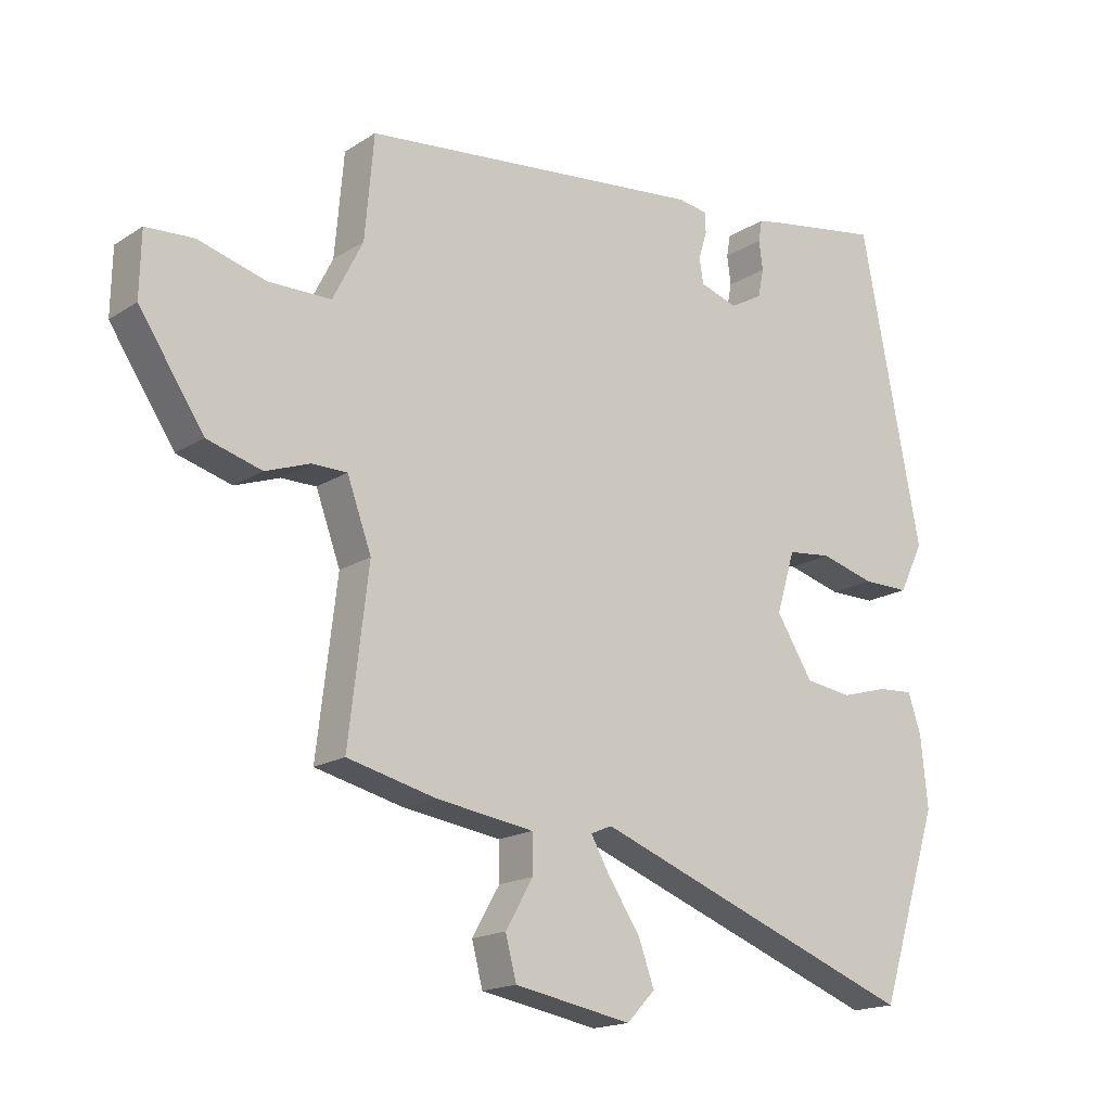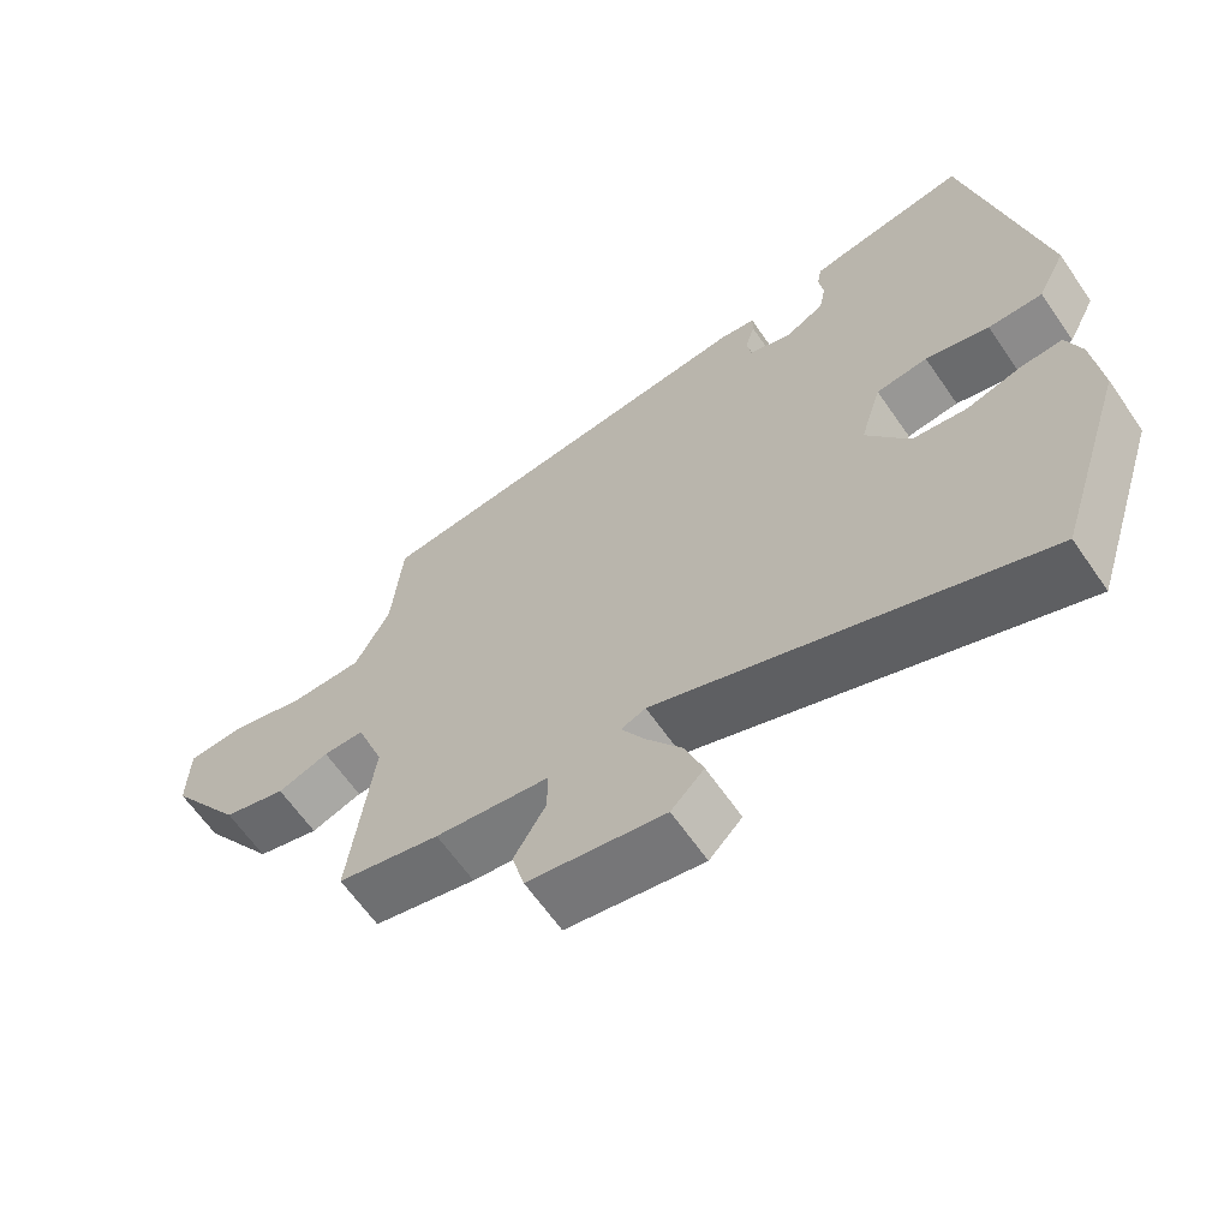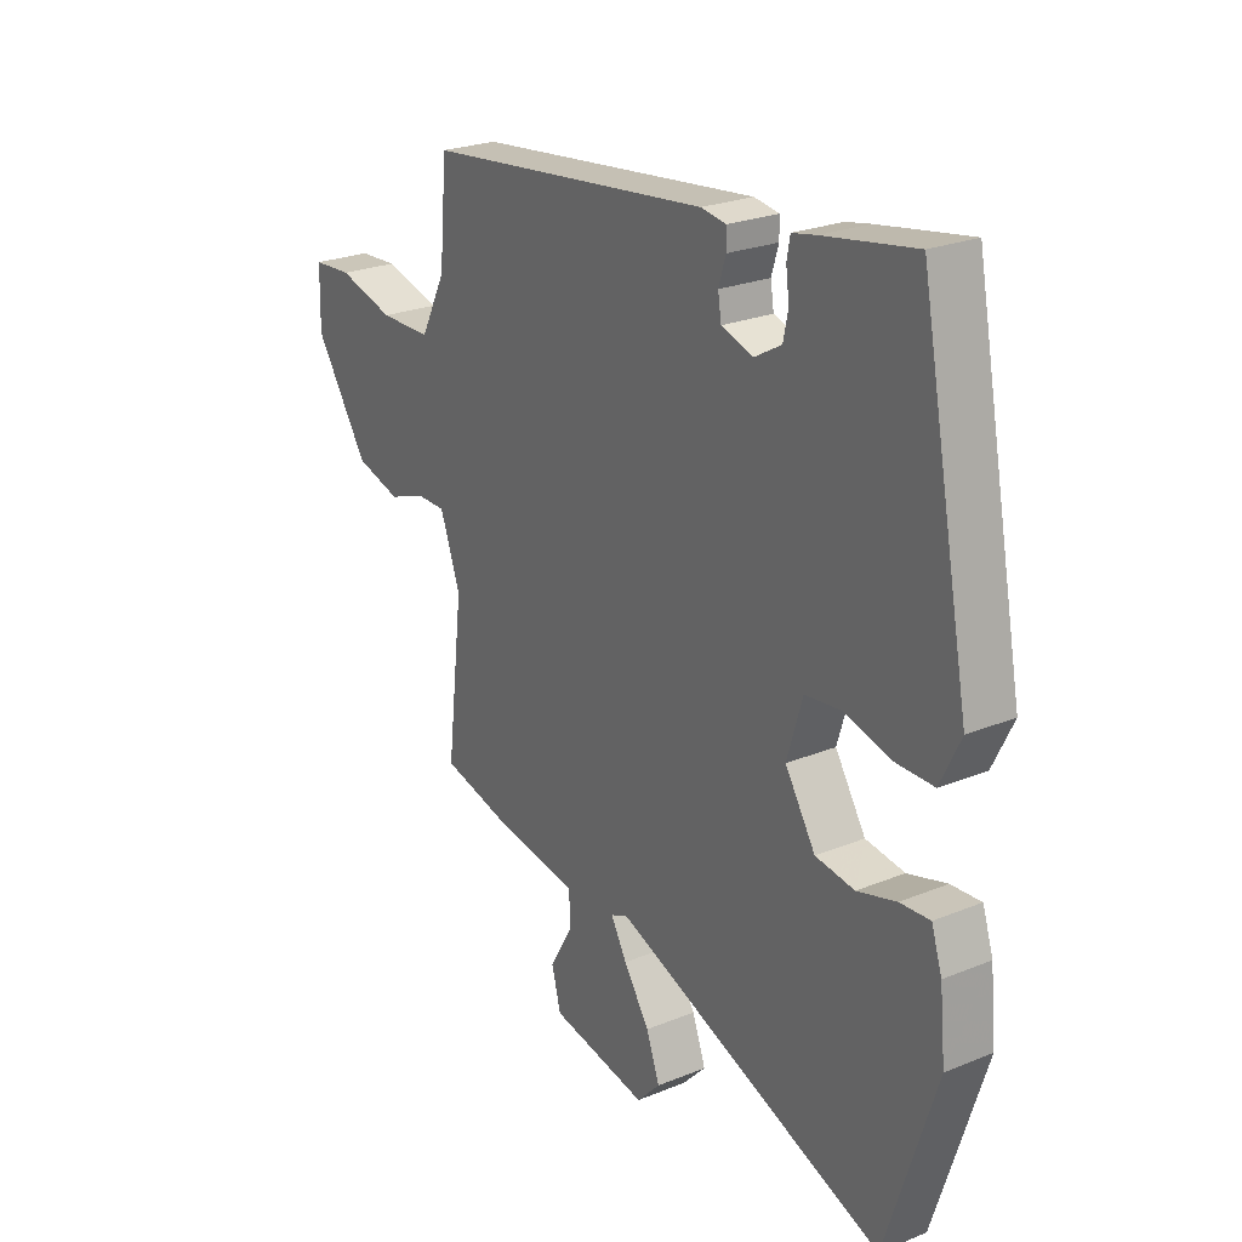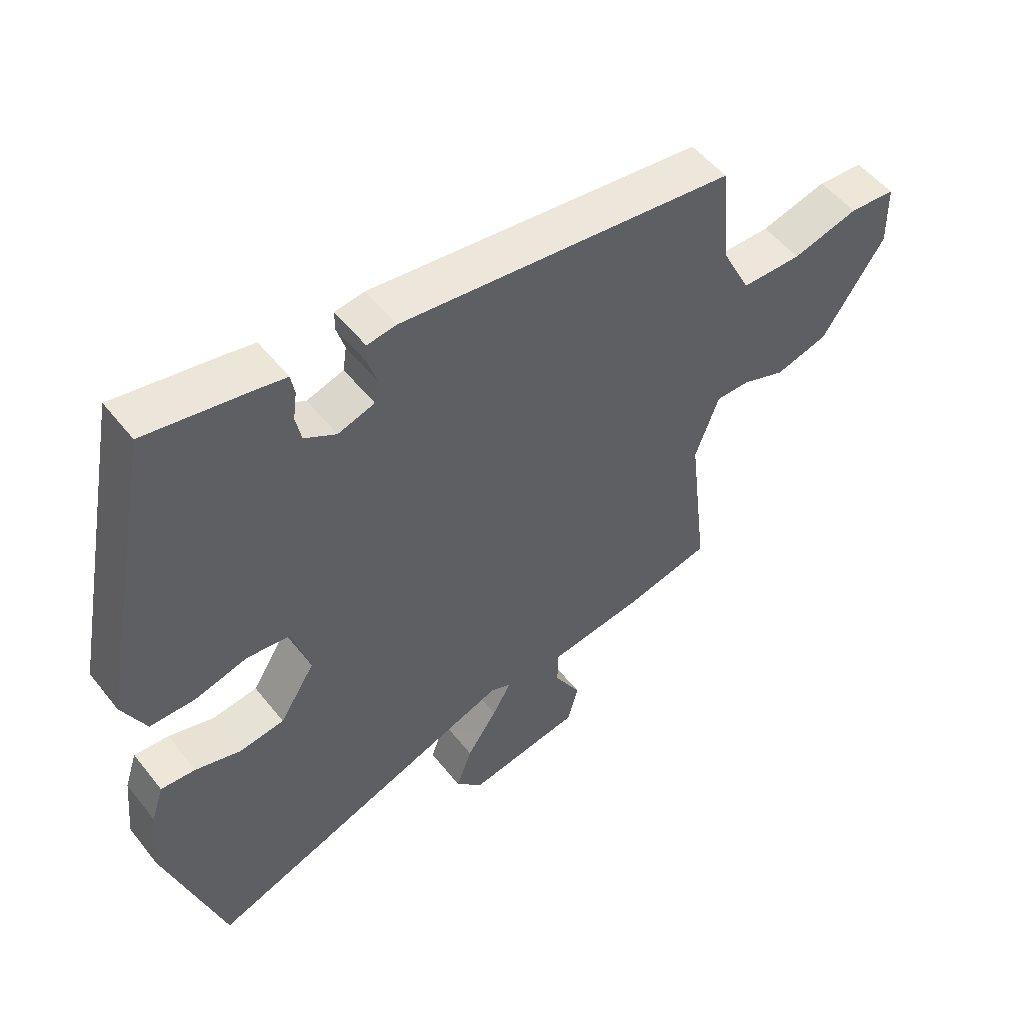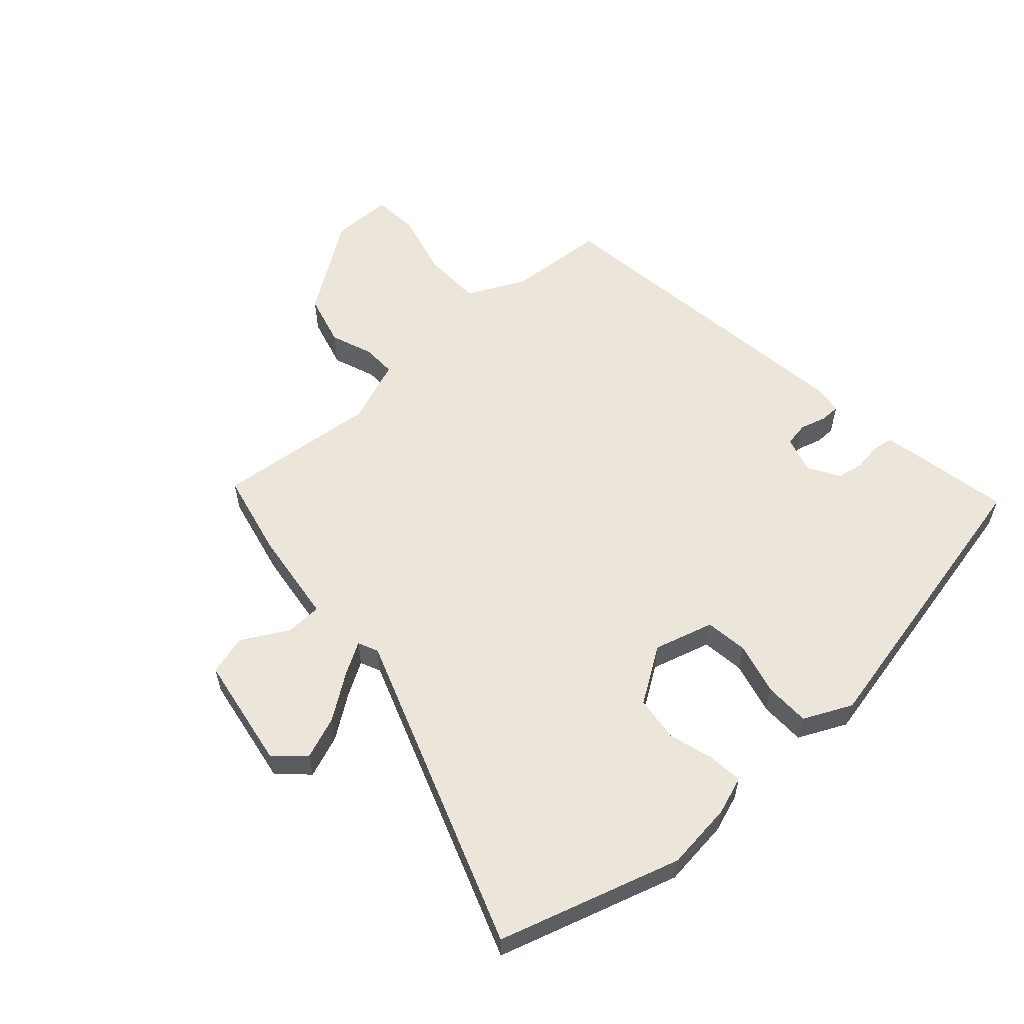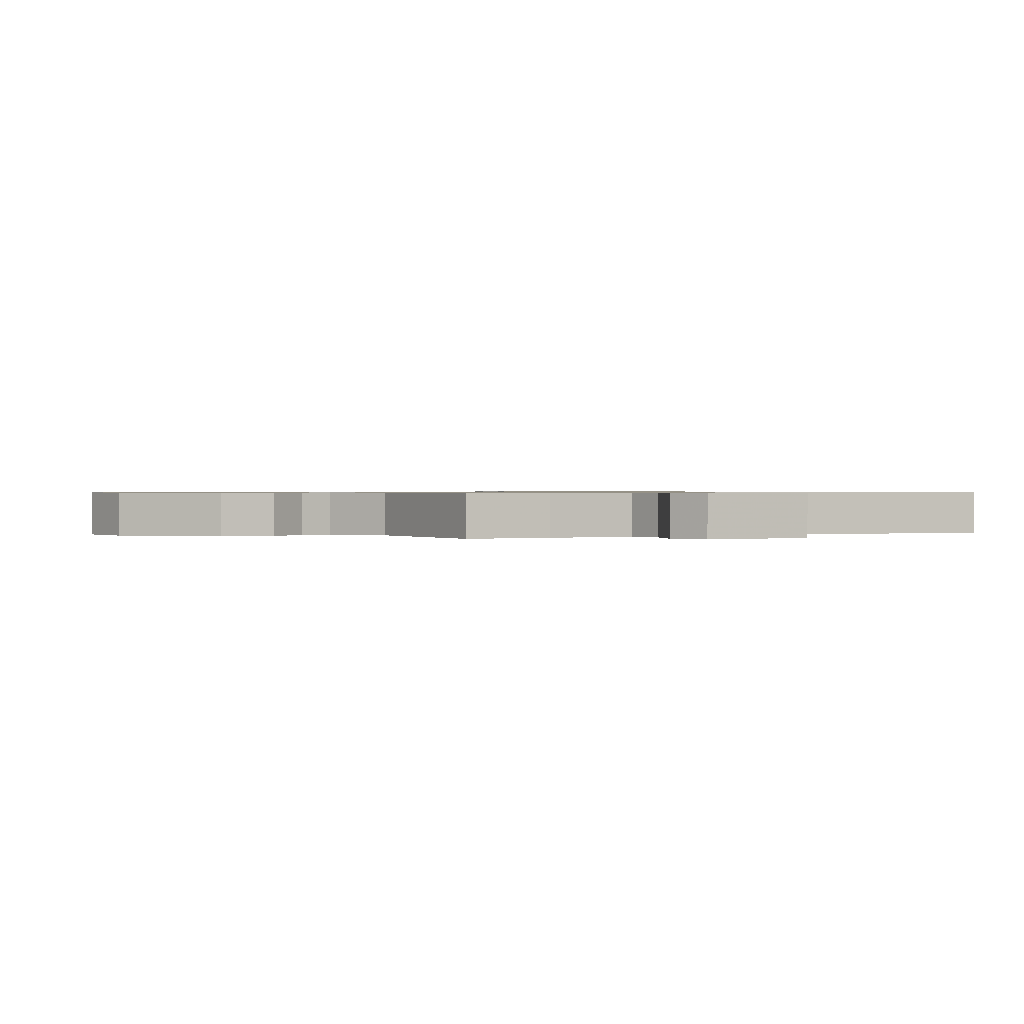
<metadata>
{"format":"obj","ext":"obj","renderer":"f3d","projection":"perspective","resolution":1024,"background":"white","views":[{"elev":-17.3,"azim":141.3,"up":"+Z"},{"elev":-64.0,"azim":-145.3,"up":"+Z"},{"elev":24.5,"azim":-123.8,"up":"+Z"},{"elev":52.0,"azim":-37.2,"up":"+Z"},{"elev":57.5,"azim":-132.9,"up":"+Y"},{"elev":0.7,"azim":141.5,"up":"+Y"}]}
</metadata>
<code>
v -0.447 0.07 0.502
v -0.277 0.07 0.473
v -0.232 0.07 0.464
v -0.226 0.07 0.43
v -0.232 0.07 0.385
v -0.223 0.07 0.341
v -0.172 0.07 0.312
v -0.113 0.07 0.331
v -0.107 0.07 0.37
v -0.12 0.07 0.413
v -0.12 0.07 0.445
v -0.073 0.07 0.452
v 0.465 0.07 0.391
v 0.479 0.07 0.231
v 0.526 0.07 0.138
v 0.623 0.07 0.137
v 0.729 0.07 0.166
v 0.803 0.07 0.161
v 0.805 0.07 0.061
v 0.704 0.07 -0.09
v 0.619 0.07 -0.114
v 0.55 0.07 -0.089
v 0.495 0.07 -0.089
v 0.457 0.07 -0.193
v 0.488 0.07 -0.454
v 0.35 0.07 -0.487
v 0.198 0.07 -0.509
v 0.197 0.07 -0.568
v 0.24 0.07 -0.642
v 0.223 0.07 -0.707
v 0.04 0.07 -0.74
v -0.004 0.07 -0.694
v 0.021 0.07 -0.625
v 0.07 0.07 -0.553
v 0.1 0.07 -0.5
v 0.067 0.07 -0.486
v -0.443 0.07 -0.677
v -0.537 0.07 -0.385
v -0.526 0.07 -0.275
v -0.506 0.07 -0.214
v -0.45 0.07 -0.218
v -0.377 0.07 -0.239
v -0.304 0.07 -0.229
v -0.247 0.07 -0.139
v -0.276 0.07 -0.043
v -0.345 0.07 -0.035
v -0.43 0.07 -0.058
v -0.503 0.07 -0.058
v -0.541 0.07 0.019
v -0.447 0 0.502
v -0.277 0 0.473
v -0.232 0 0.464
v -0.226 0 0.43
v -0.232 0 0.385
v -0.223 0 0.341
v -0.172 0 0.312
v -0.113 0 0.331
v -0.107 0 0.37
v -0.12 0 0.413
v -0.12 0 0.445
v -0.073 0 0.452
v 0.465 0 0.391
v 0.479 0 0.231
v 0.526 0 0.138
v 0.623 0 0.137
v 0.729 0 0.166
v 0.803 0 0.161
v 0.805 0 0.061
v 0.704 0 -0.09
v 0.619 0 -0.114
v 0.55 0 -0.089
v 0.495 0 -0.089
v 0.457 0 -0.193
v 0.488 0 -0.454
v 0.35 0 -0.487
v 0.198 0 -0.509
v 0.197 0 -0.568
v 0.24 0 -0.642
v 0.223 0 -0.707
v 0.04 0 -0.74
v -0.004 0 -0.694
v 0.021 0 -0.625
v 0.07 0 -0.553
v 0.1 0 -0.5
v 0.067 0 -0.486
v -0.443 0 -0.677
v -0.537 0 -0.385
v -0.526 0 -0.275
v -0.506 0 -0.214
v -0.45 0 -0.218
v -0.377 0 -0.239
v -0.304 0 -0.229
v -0.247 0 -0.139
v -0.276 0 -0.043
v -0.345 0 -0.035
v -0.43 0 -0.058
v -0.503 0 -0.058
v -0.541 0 0.019
f 46 47 48 49
f 45 46 49 1
f 39 40 41 42
f 39 42 43
f 36 37 38 39
f 36 39 43
f 35 36 43 44
f 31 32 33 34
f 31 34 35
f 28 29 30 31
f 27 28 31 35
f 24 25 26 27
f 23 24 27 35
f 19 20 21 22
f 19 22 23
f 16 17 18 19
f 15 16 19 23
f 14 15 23 35
f 9 10 11 12
f 8 9 12 13
f 7 8 13 14
f 2 3 4 5
f 45 1 2 5
f 45 5 6
f 44 45 6 7
f 7 14 35 44
f 98 97 96 95
f 50 98 95 94
f 91 90 89 88
f 92 91 88
f 88 87 86 85
f 92 88 85
f 93 92 85 84
f 83 82 81 80
f 84 83 80
f 80 79 78 77
f 84 80 77 76
f 76 75 74 73
f 84 76 73 72
f 71 70 69 68
f 72 71 68
f 68 67 66 65
f 72 68 65 64
f 84 72 64 63
f 61 60 59 58
f 62 61 58 57
f 63 62 57 56
f 54 53 52 51
f 54 51 50 94
f 55 54 94
f 56 55 94 93
f 93 84 63 56
f 1 50 51 2
f 2 51 52 3
f 3 52 53 4
f 4 53 54 5
f 5 54 55 6
f 6 55 56 7
f 7 56 57 8
f 8 57 58 9
f 9 58 59 10
f 10 59 60 11
f 11 60 61 12
f 12 61 62 13
f 13 62 63 14
f 14 63 64 15
f 15 64 65 16
f 16 65 66 17
f 17 66 67 18
f 18 67 68 19
f 19 68 69 20
f 20 69 70 21
f 21 70 71 22
f 22 71 72 23
f 23 72 73 24
f 24 73 74 25
f 25 74 75 26
f 26 75 76 27
f 27 76 77 28
f 28 77 78 29
f 29 78 79 30
f 30 79 80 31
f 31 80 81 32
f 32 81 82 33
f 33 82 83 34
f 34 83 84 35
f 35 84 85 36
f 36 85 86 37
f 37 86 87 38
f 38 87 88 39
f 39 88 89 40
f 40 89 90 41
f 41 90 91 42
f 42 91 92 43
f 43 92 93 44
f 44 93 94 45
f 45 94 95 46
f 46 95 96 47
f 47 96 97 48
f 48 97 98 49
f 49 98 50 1

</code>
